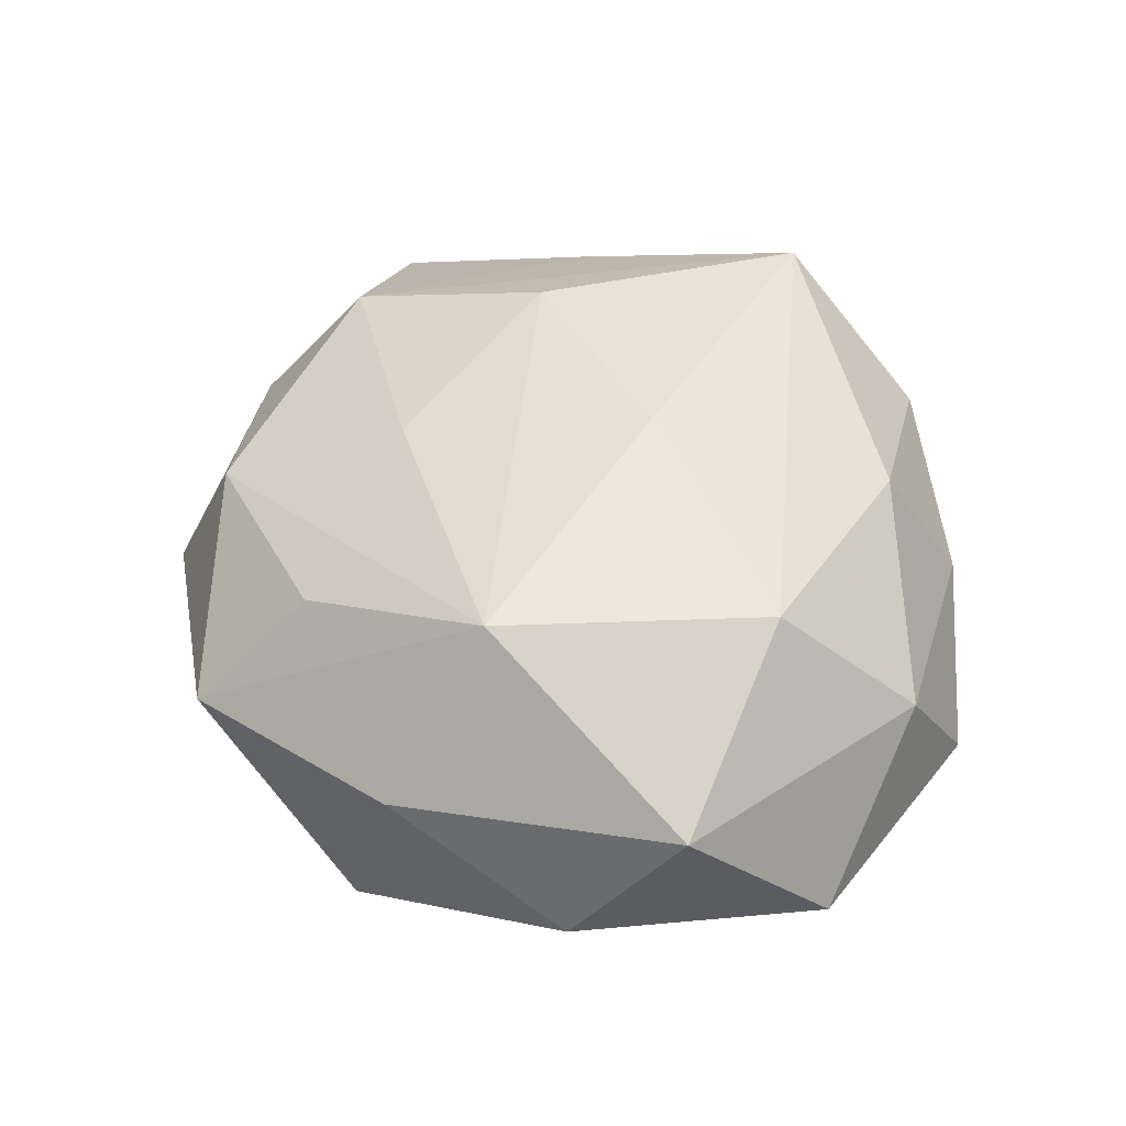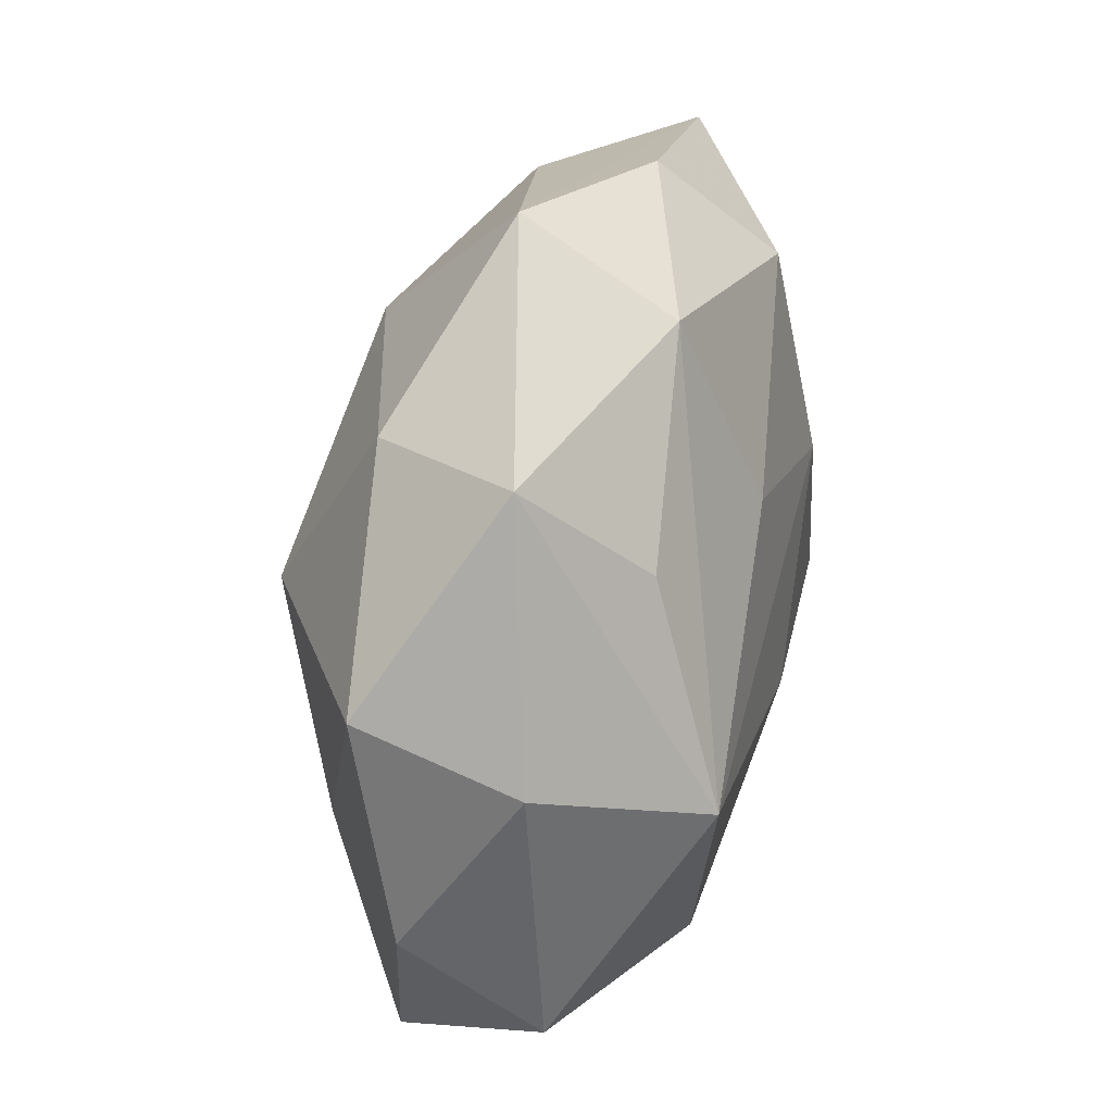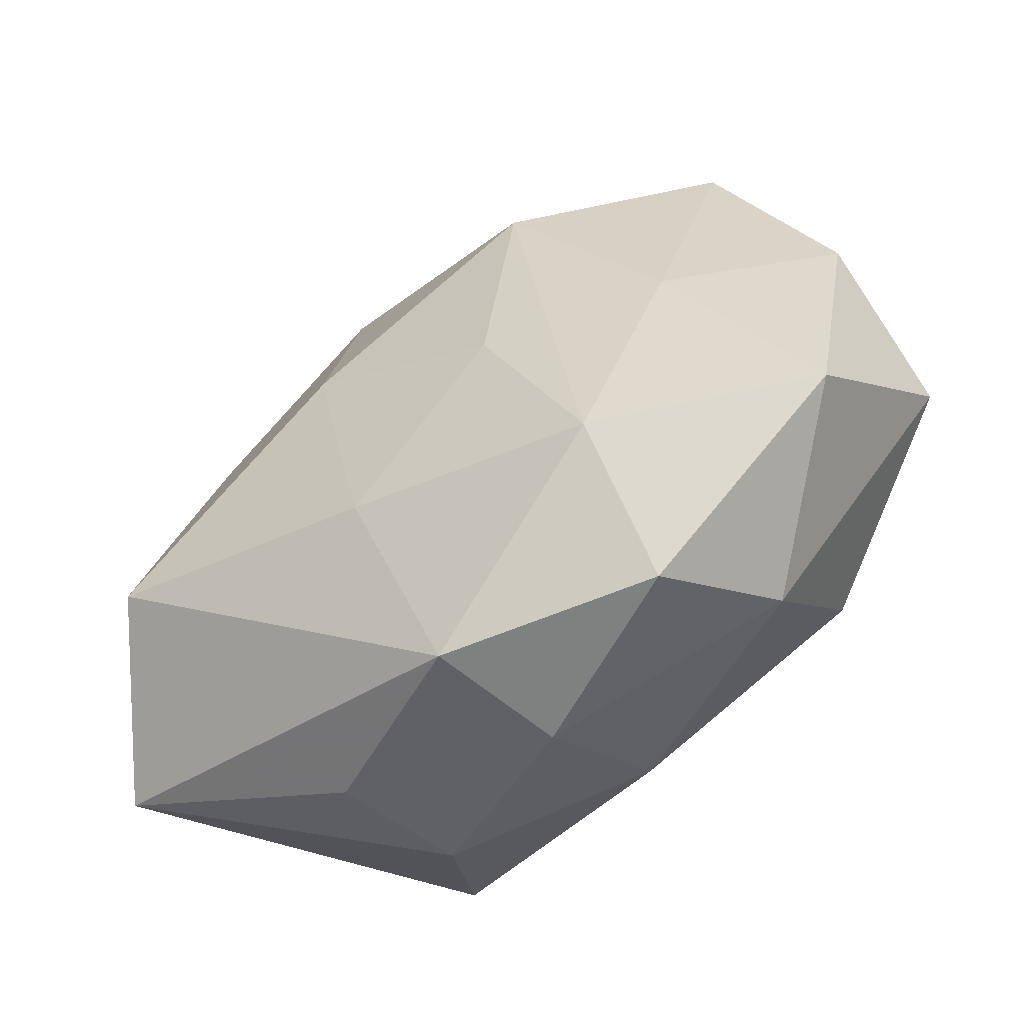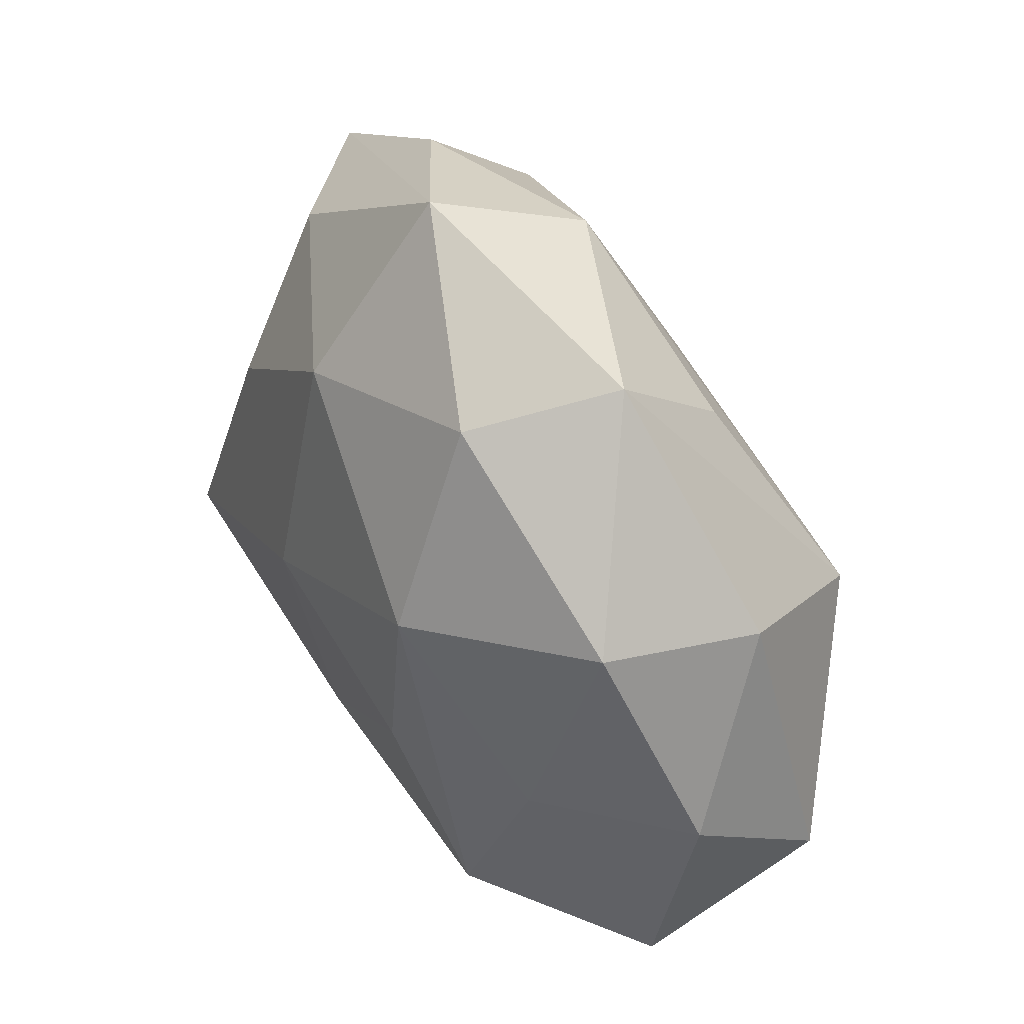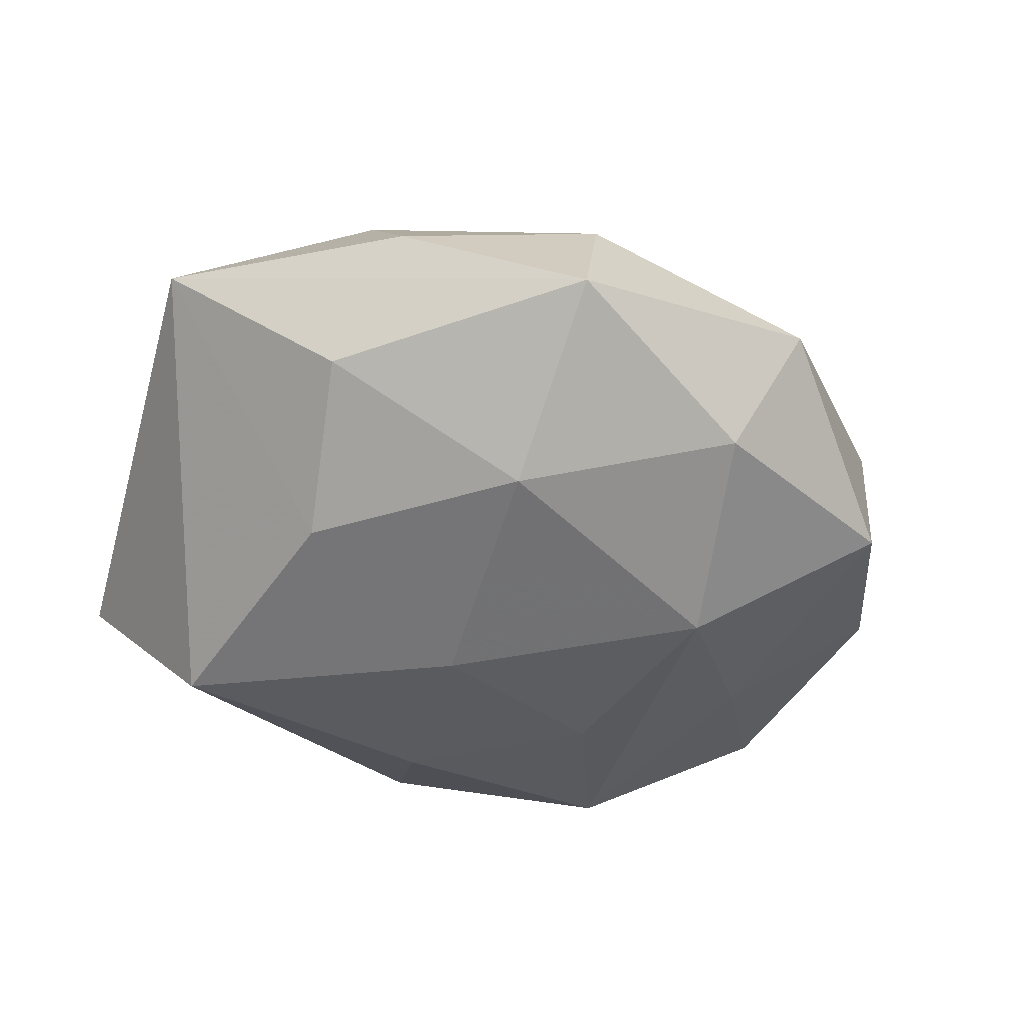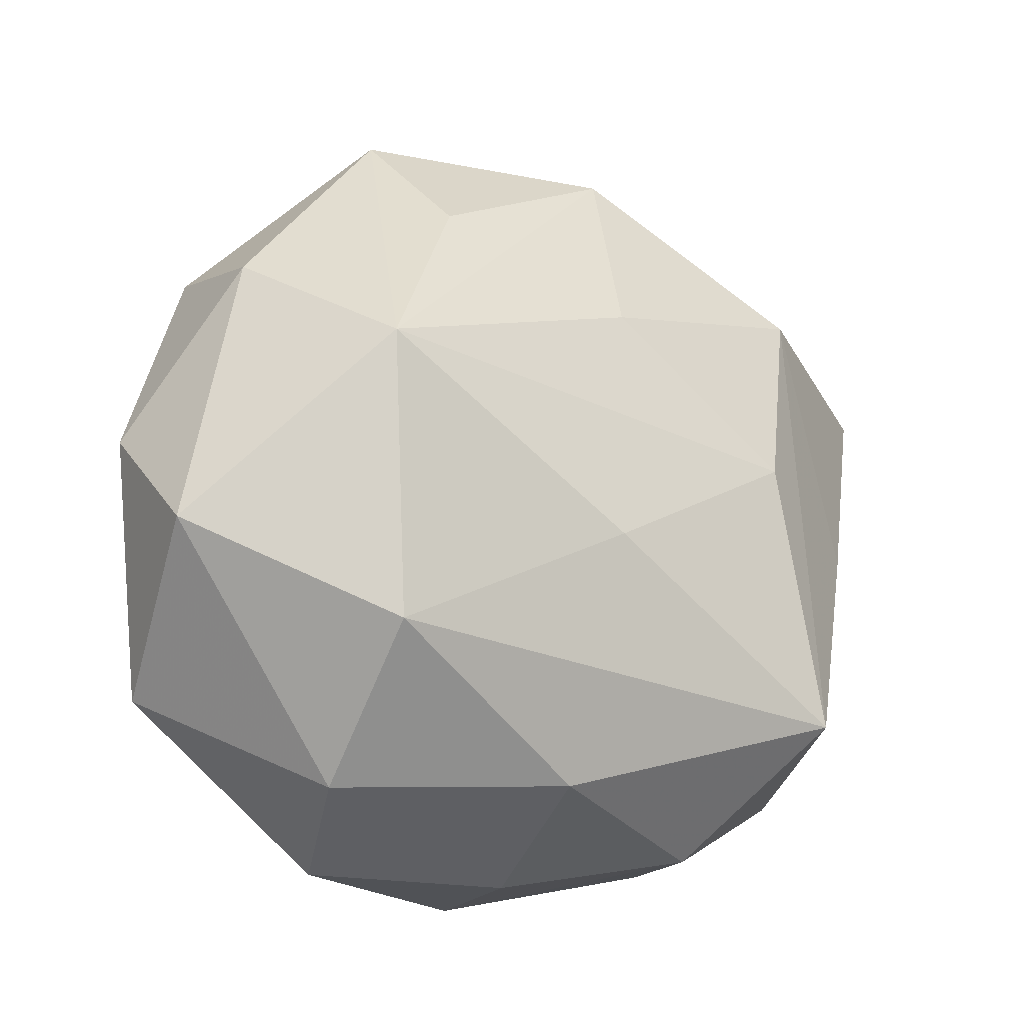
<metadata>
{"format":"obj","ext":"obj","renderer":"f3d","projection":"perspective","resolution":1024,"background":"white","views":[{"elev":44.0,"azim":-90.9,"up":"+Z"},{"elev":55.4,"azim":-78.5,"up":"+Y"},{"elev":-59.2,"azim":-144.6,"up":"+Y"},{"elev":50.0,"azim":-121.0,"up":"+Y"},{"elev":-40.9,"azim":159.8,"up":"+Z"},{"elev":-16.8,"azim":-37.5,"up":"+Y"}]}
</metadata>
<code>
v -0.04903 -0.008395 0.008753
v -0.0001945 -0.04176 -0.01253
v 0.02646 0.02644 0.01827
v 0.02371 -0.02367 0.02607
v -0.01384 0.03823 -0.0142
v 0.02032 -0.03092 -0.01406
v 0.04891 0.02158 0.006268
v 0.01546 -0.03753 0.01103
v -0.01331 -0.007595 -0.02376
v 0.00884 0.02928 -0.01942
v 0.01963 -0.0374 -0.00203
v -0.0441 -0.02386 -0.007906
v 0.02607 0.03804 0.005159
v -0.01902 0.03059 0.01341
v 0.003383 0.04092 0.01128
v 0.003967 -0.02274 -0.02236
v 0.03687 -0.0003984 0.01599
v 0.007712 0.04793 -0.00517
v -0.003375 -0.04104 0.002417
v 0.007474 0.002881 -0.02599
v -0.004768 -0.00629 0.02571
v -0.01766 0.01759 -0.02436
v -0.02879 -0.03333 0.006596
v -0.02238 -0.04019 -0.006908
v -0.0009735 0.02046 0.02132
v 0.03093 0.02922 -0.008261
v -0.03183 -0.002659 -0.01695
v -0.02095 0.04302 0.000394
v -0.04805 0.003427 -0.006
v 0.0455 -0.0261 -0.007479
v -0.04032 0.02182 0.00527
v 0.01836 0.005269 0.02487
v -0.02942 -0.01825 0.02057
v 0.03472 -0.01426 -0.02405
v -0.0322 0.01135 0.02255
v -0.02264 -0.02875 -0.01961
v -0.005704 -0.03221 0.0174
v 0.02779 0.01259 -0.01919
v -0.03763 0.02575 -0.01208
f 34 7 30
f 38 7 34
f 34 10 38
f 20 10 34
f 25 15 35
f 15 13 18
f 18 13 7
f 10 20 22
f 29 31 39
f 35 33 21
f 21 33 4
f 17 30 7
f 4 30 17
f 15 25 3
f 7 13 3
f 3 13 15
f 3 17 7
f 4 17 3
f 39 31 28
f 15 18 28
f 28 31 35
f 7 38 26
f 26 18 7
f 26 38 10
f 10 18 26
f 34 30 6
f 6 2 34
f 30 2 6
f 16 20 34
f 34 2 16
f 11 2 30
f 2 11 8
f 8 30 4
f 8 11 30
f 5 18 10
f 10 22 5
f 5 22 39
f 39 28 5
f 5 28 18
f 35 31 1
f 31 29 1
f 1 33 35
f 1 29 12
f 12 23 1
f 1 23 33
f 32 3 25
f 32 25 35
f 35 21 32
f 32 21 4
f 4 3 32
f 35 15 14
f 14 28 35
f 15 28 14
f 36 16 2
f 24 23 12
f 12 36 24
f 24 36 2
f 37 8 4
f 4 33 37
f 33 23 37
f 27 36 12
f 22 36 27
f 12 29 27
f 39 22 27
f 27 29 39
f 20 16 9
f 16 36 9
f 9 22 20
f 9 36 22
f 23 24 19
f 19 37 23
f 8 37 19
f 2 8 19
f 19 24 2

</code>
